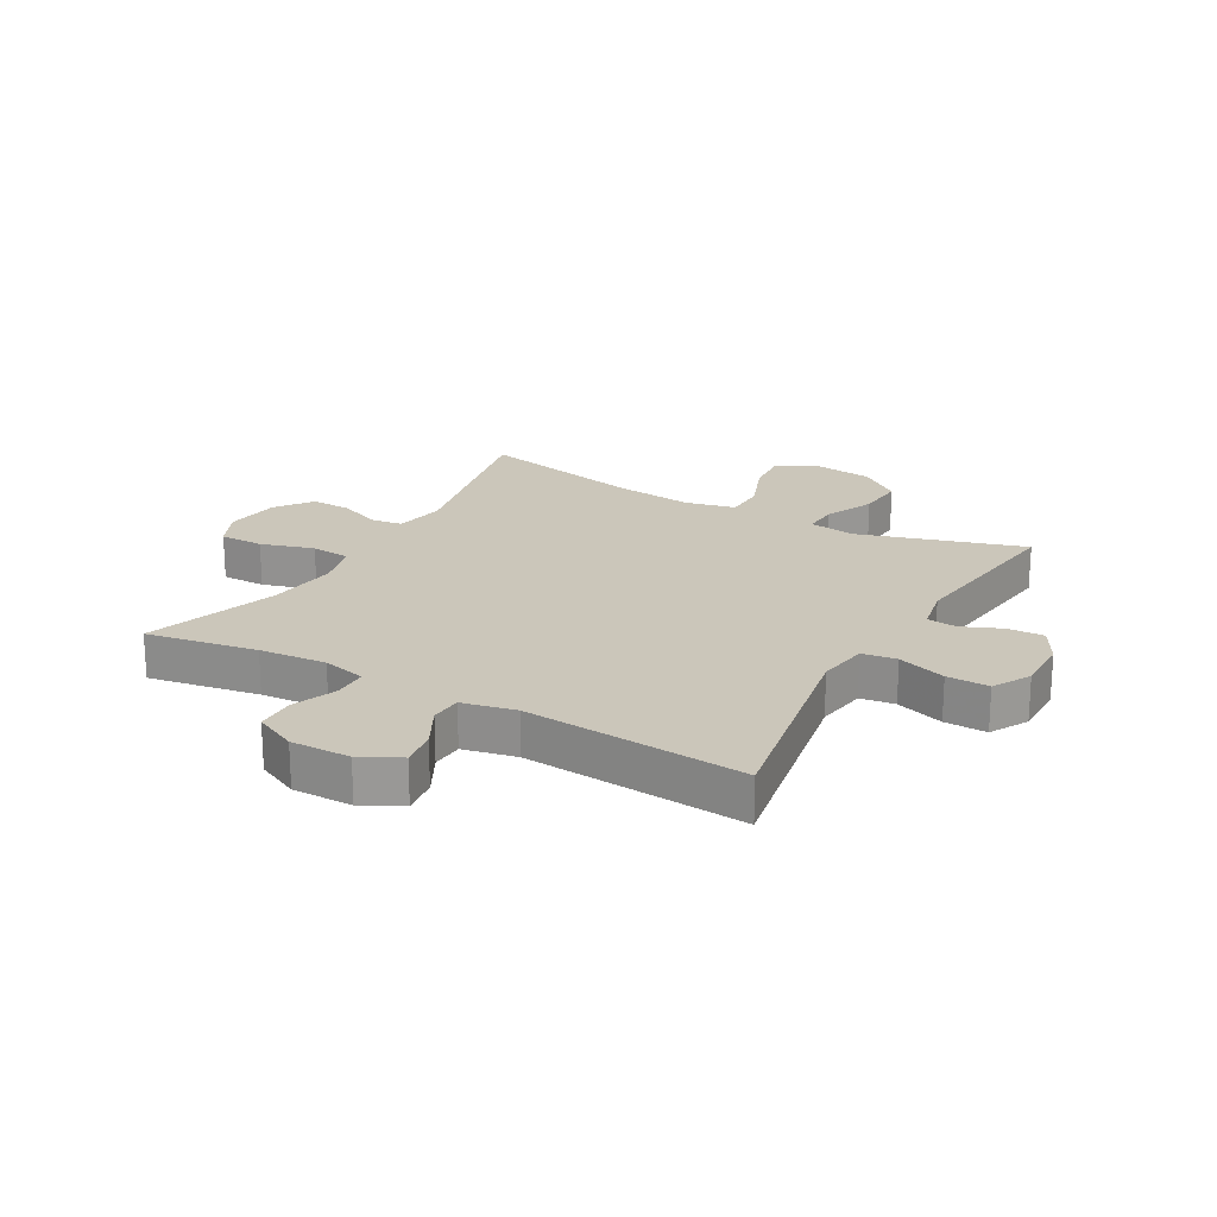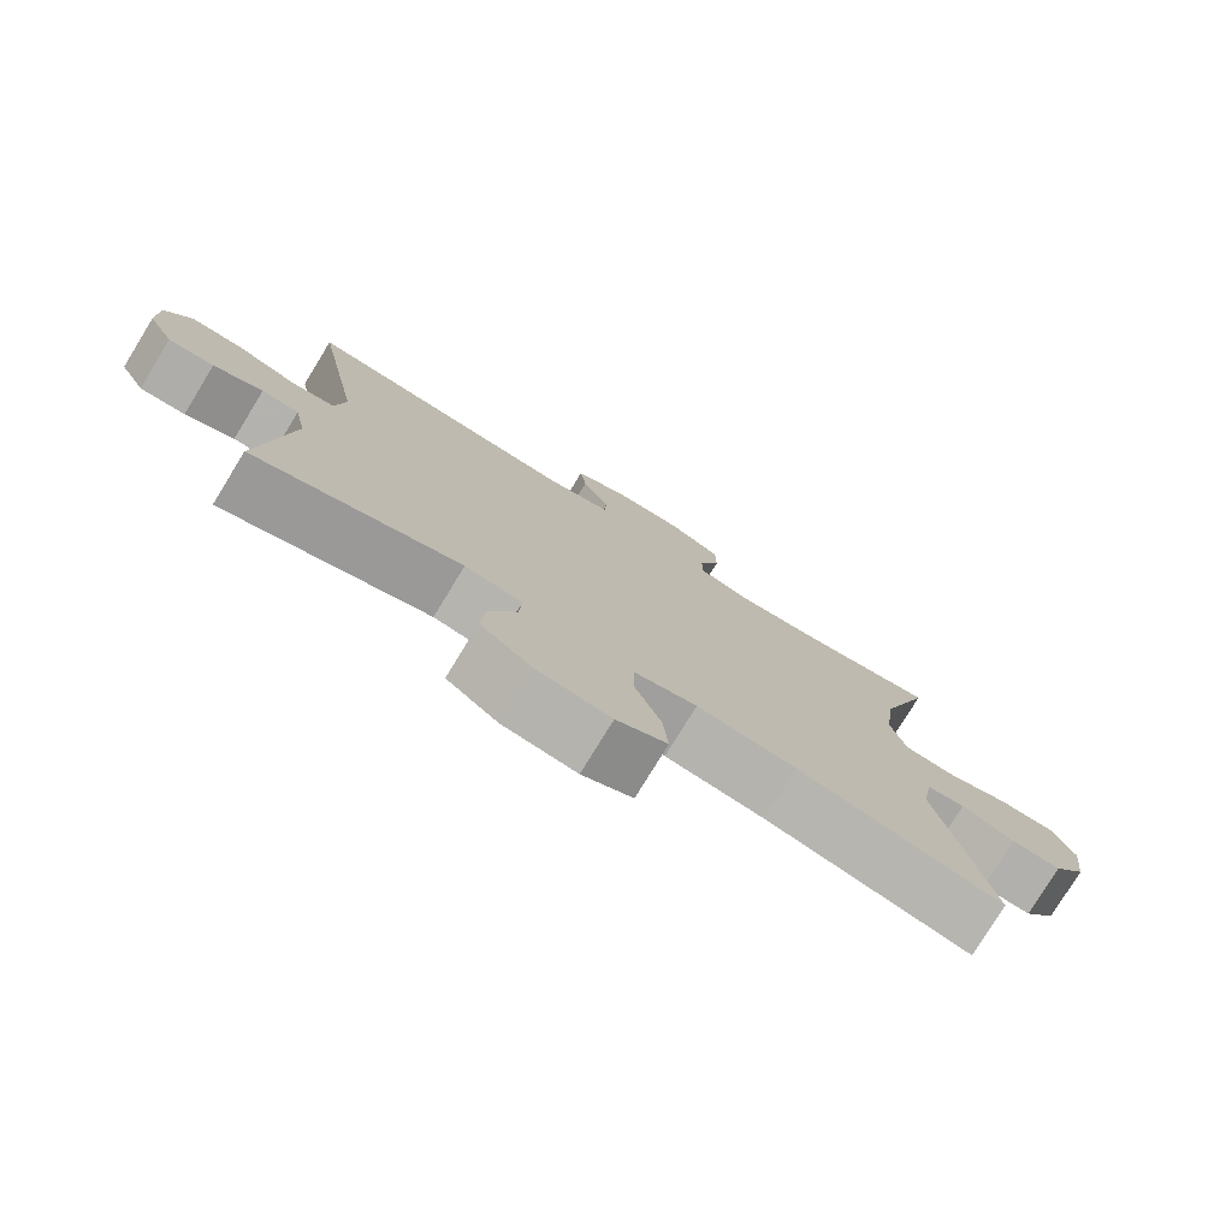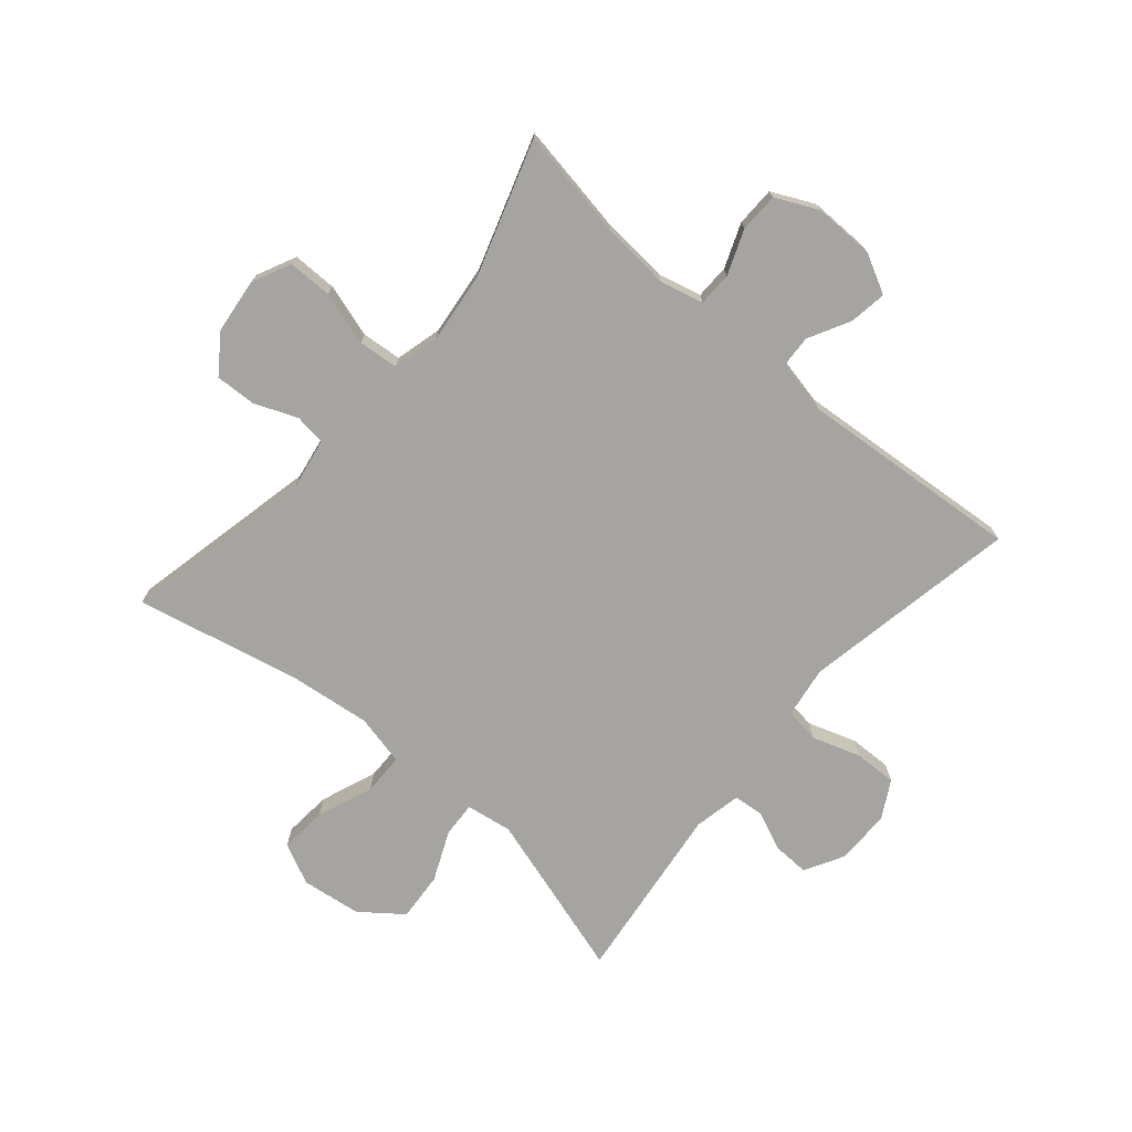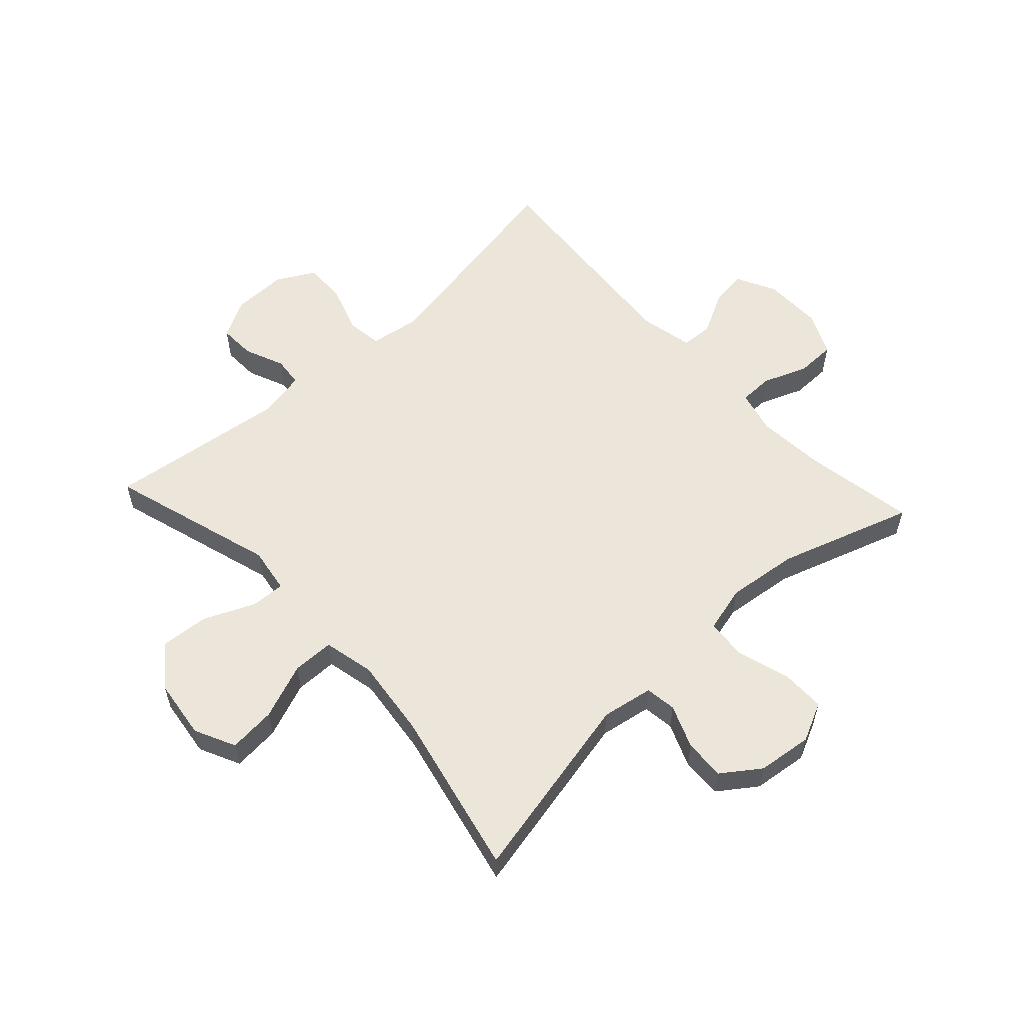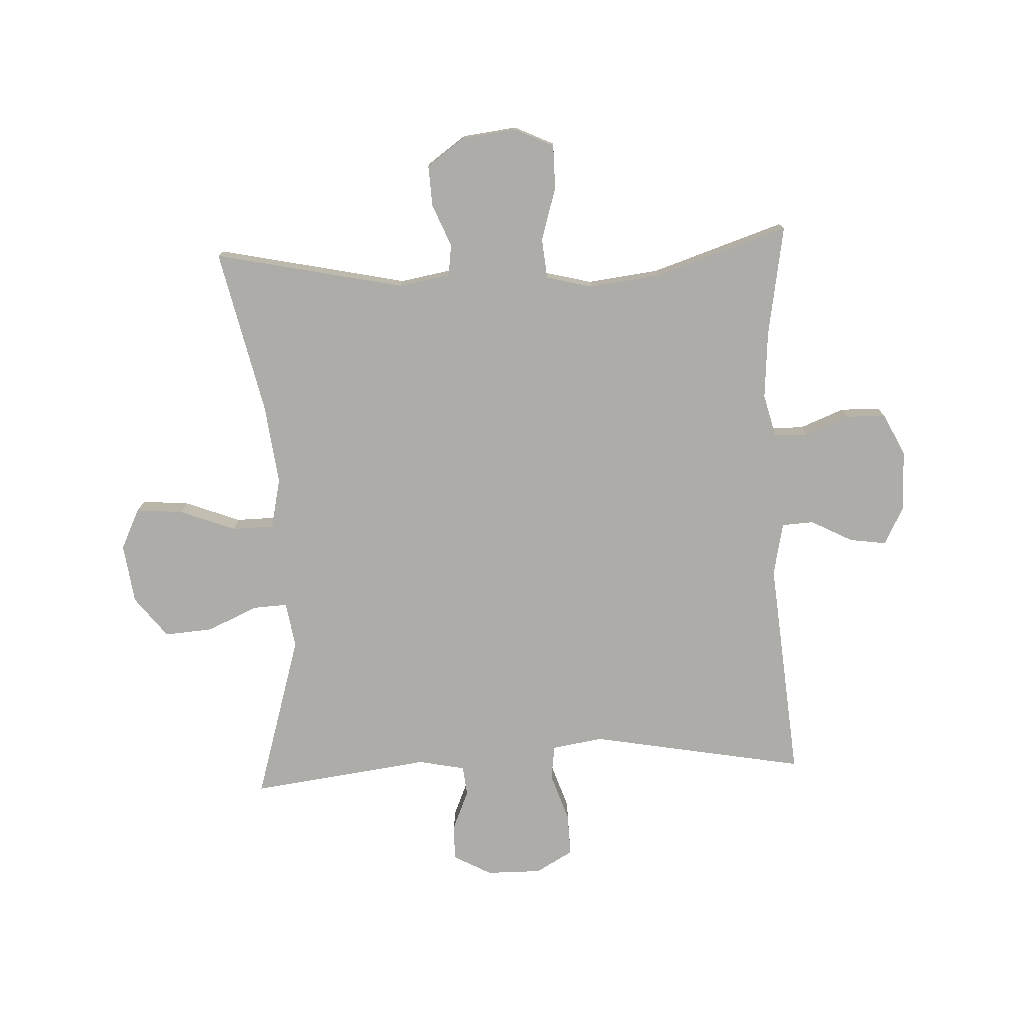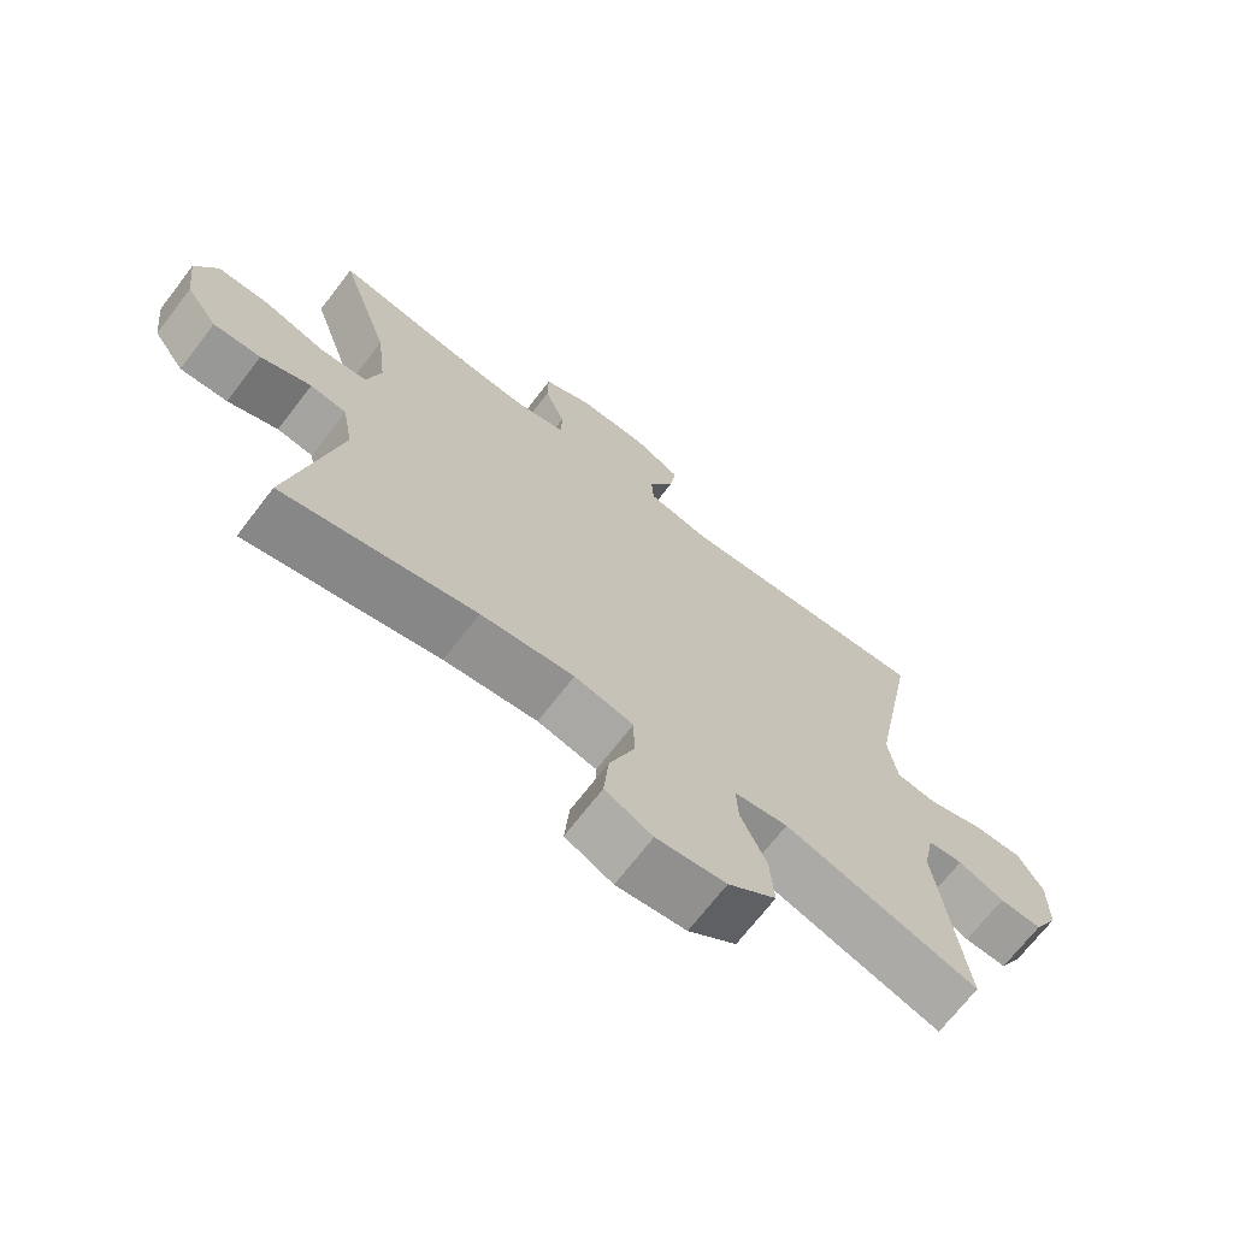
<metadata>
{"format":"obj","ext":"obj","renderer":"f3d","projection":"perspective","resolution":1024,"background":"white","views":[{"elev":21.1,"azim":29.5,"up":"+Y"},{"elev":-77.9,"azim":148.5,"up":"+Z"},{"elev":-73.3,"azim":-40.6,"up":"+Y"},{"elev":57.1,"azim":-132.7,"up":"+Y"},{"elev":-76.8,"azim":-87.2,"up":"+Y"},{"elev":-69.8,"azim":-37.6,"up":"+Z"}]}
</metadata>
<code>
v 0.5 0.07 0.5
v 0.433 0.07 0.139
v 0.446 0.07 0.053
v 0.504 0.07 0.045
v 0.585 0.07 0.072
v 0.656 0.07 0.074
v 0.691 0.07 0.011
v 0.69 0.07 -0.081
v 0.655 0.07 -0.145
v 0.594 0.07 -0.143
v 0.528 0.07 -0.115
v 0.478 0.07 -0.12
v 0.462 0.07 -0.199
v 0.5 0.07 -0.5
v 0.222 0.07 -0.416
v 0.145 0.07 -0.428
v 0.148 0.07 -0.486
v 0.185 0.07 -0.57
v 0.191 0.07 -0.651
v 0.122 0.07 -0.704
v 0.022 0.07 -0.717
v -0.046 0.07 -0.684
v -0.039 0.07 -0.605
v -0.003 0.07 -0.512
v -0.004 0.07 -0.442
v -0.089 0.07 -0.423
v -0.223 0.07 -0.439
v -0.5 0.07 -0.5
v -0.431 0.07 -0.181
v -0.446 0.07 -0.095
v -0.498 0.07 -0.088
v -0.57 0.07 -0.117
v -0.638 0.07 -0.12
v -0.683 0.07 -0.057
v -0.694 0.07 0.035
v -0.663 0.07 0.1
v -0.589 0.07 0.1
v -0.5 0.07 0.073
v -0.433 0.07 0.079
v -0.413 0.07 0.157
v -0.427 0.07 0.276
v -0.5 0.07 0.5
v -0.314 0.07 0.468
v -0.201 0.07 0.459
v -0.128 0.07 0.477
v -0.127 0.07 0.534
v -0.156 0.07 0.608
v -0.155 0.07 0.674
v -0.084 0.07 0.708
v 0.016 0.07 0.707
v 0.082 0.07 0.673
v 0.073 0.07 0.611
v 0.036 0.07 0.541
v 0.039 0.07 0.488
v 0.128 0.07 0.469
v 0.5 0 0.5
v 0.433 0 0.139
v 0.446 0 0.053
v 0.504 0 0.045
v 0.585 0 0.072
v 0.656 0 0.074
v 0.691 0 0.011
v 0.69 0 -0.081
v 0.655 0 -0.145
v 0.594 0 -0.143
v 0.528 0 -0.115
v 0.478 0 -0.12
v 0.462 0 -0.199
v 0.5 0 -0.5
v 0.222 0 -0.416
v 0.145 0 -0.428
v 0.148 0 -0.486
v 0.185 0 -0.57
v 0.191 0 -0.651
v 0.122 0 -0.704
v 0.022 0 -0.717
v -0.046 0 -0.684
v -0.039 0 -0.605
v -0.003 0 -0.512
v -0.004 0 -0.442
v -0.089 0 -0.423
v -0.223 0 -0.439
v -0.5 0 -0.5
v -0.431 0 -0.181
v -0.446 0 -0.095
v -0.498 0 -0.088
v -0.57 0 -0.117
v -0.638 0 -0.12
v -0.683 0 -0.057
v -0.694 0 0.035
v -0.663 0 0.1
v -0.589 0 0.1
v -0.5 0 0.073
v -0.433 0 0.079
v -0.413 0 0.157
v -0.427 0 0.276
v -0.5 0 0.5
v -0.314 0 0.468
v -0.201 0 0.459
v -0.128 0 0.477
v -0.127 0 0.534
v -0.156 0 0.608
v -0.155 0 0.674
v -0.084 0 0.708
v 0.016 0 0.707
v 0.082 0 0.673
v 0.073 0 0.611
v 0.036 0 0.541
v 0.039 0 0.488
v 0.128 0 0.469
f 50 51 52 53
f 50 53 54
f 49 50 54
f 46 47 48 49
f 45 46 49 54
f 44 45 54 55
f 41 42 43
f 40 41 43 44
f 39 40 44 55
f 35 36 37 38
f 35 38 39
f 34 35 39
f 31 32 33 34
f 30 31 34 39
f 29 30 39 55
f 27 28 29 55
f 21 22 23 24
f 21 24 25
f 20 21 25
f 17 18 19 20
f 16 17 20 25
f 15 16 25 26
f 13 14 15
f 12 13 15 26
f 8 9 10 11
f 8 11 12
f 7 8 12
f 4 5 6 7
f 3 4 7 12
f 27 55 1 2
f 3 12 26 27
f 2 3 27
f 108 107 106 105
f 109 108 105
f 109 105 104
f 104 103 102 101
f 109 104 101 100
f 110 109 100 99
f 98 97 96
f 99 98 96 95
f 110 99 95 94
f 93 92 91 90
f 94 93 90
f 94 90 89
f 89 88 87 86
f 94 89 86 85
f 110 94 85 84
f 110 84 83 82
f 79 78 77 76
f 80 79 76
f 80 76 75
f 75 74 73 72
f 80 75 72 71
f 81 80 71 70
f 70 69 68
f 81 70 68 67
f 66 65 64 63
f 67 66 63
f 67 63 62
f 62 61 60 59
f 67 62 59 58
f 57 56 110 82
f 82 81 67 58
f 82 58 57
f 1 56 57 2
f 2 57 58 3
f 3 58 59 4
f 4 59 60 5
f 5 60 61 6
f 6 61 62 7
f 7 62 63 8
f 8 63 64 9
f 9 64 65 10
f 10 65 66 11
f 11 66 67 12
f 12 67 68 13
f 13 68 69 14
f 14 69 70 15
f 15 70 71 16
f 16 71 72 17
f 17 72 73 18
f 18 73 74 19
f 19 74 75 20
f 20 75 76 21
f 21 76 77 22
f 22 77 78 23
f 23 78 79 24
f 24 79 80 25
f 25 80 81 26
f 26 81 82 27
f 27 82 83 28
f 28 83 84 29
f 29 84 85 30
f 30 85 86 31
f 31 86 87 32
f 32 87 88 33
f 33 88 89 34
f 34 89 90 35
f 35 90 91 36
f 36 91 92 37
f 37 92 93 38
f 38 93 94 39
f 39 94 95 40
f 40 95 96 41
f 41 96 97 42
f 42 97 98 43
f 43 98 99 44
f 44 99 100 45
f 45 100 101 46
f 46 101 102 47
f 47 102 103 48
f 48 103 104 49
f 49 104 105 50
f 50 105 106 51
f 51 106 107 52
f 52 107 108 53
f 53 108 109 54
f 54 109 110 55
f 55 110 56 1

</code>
